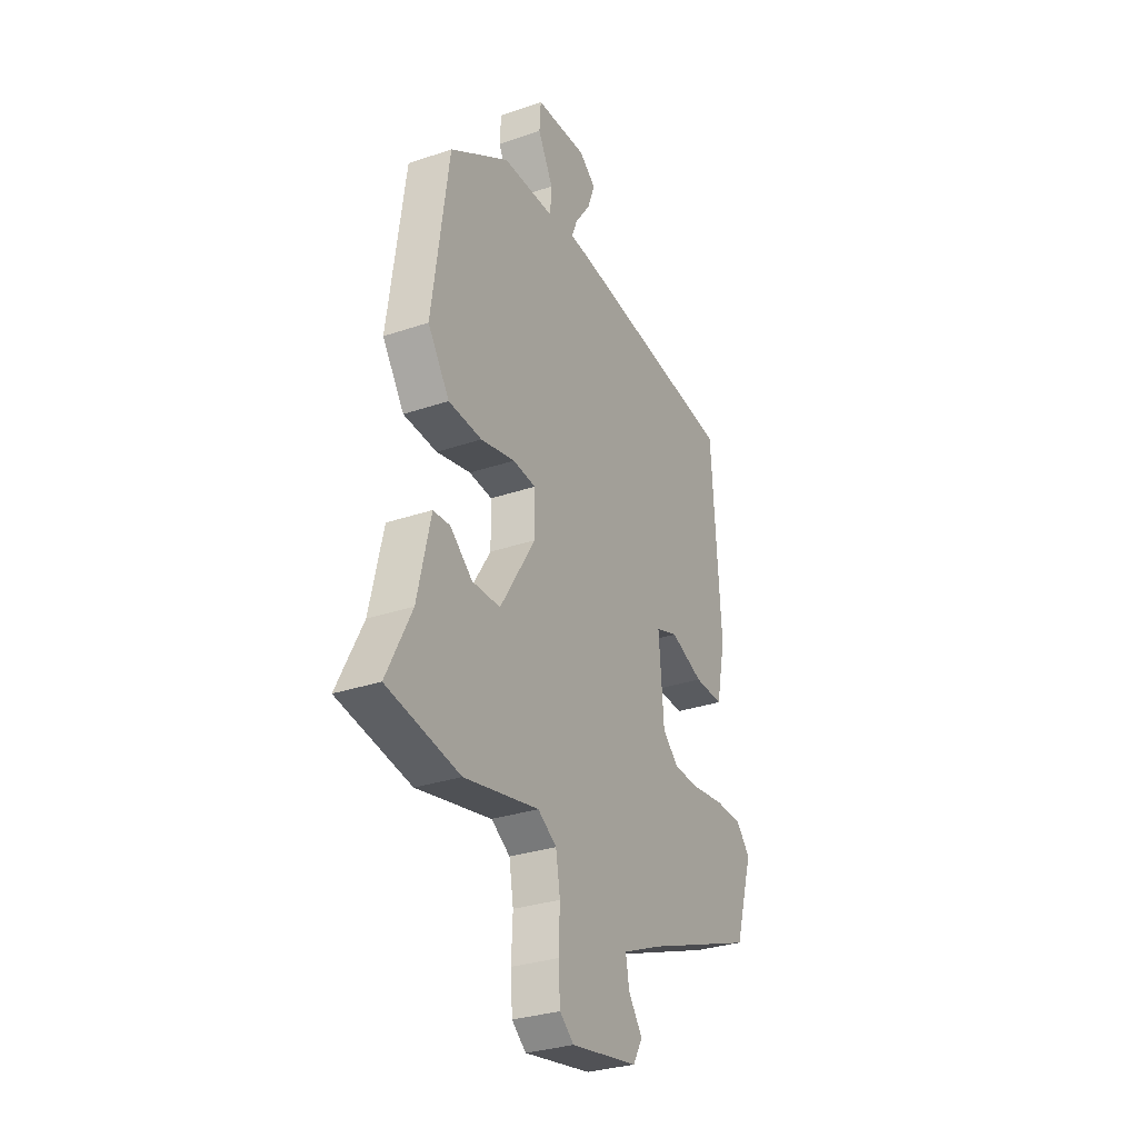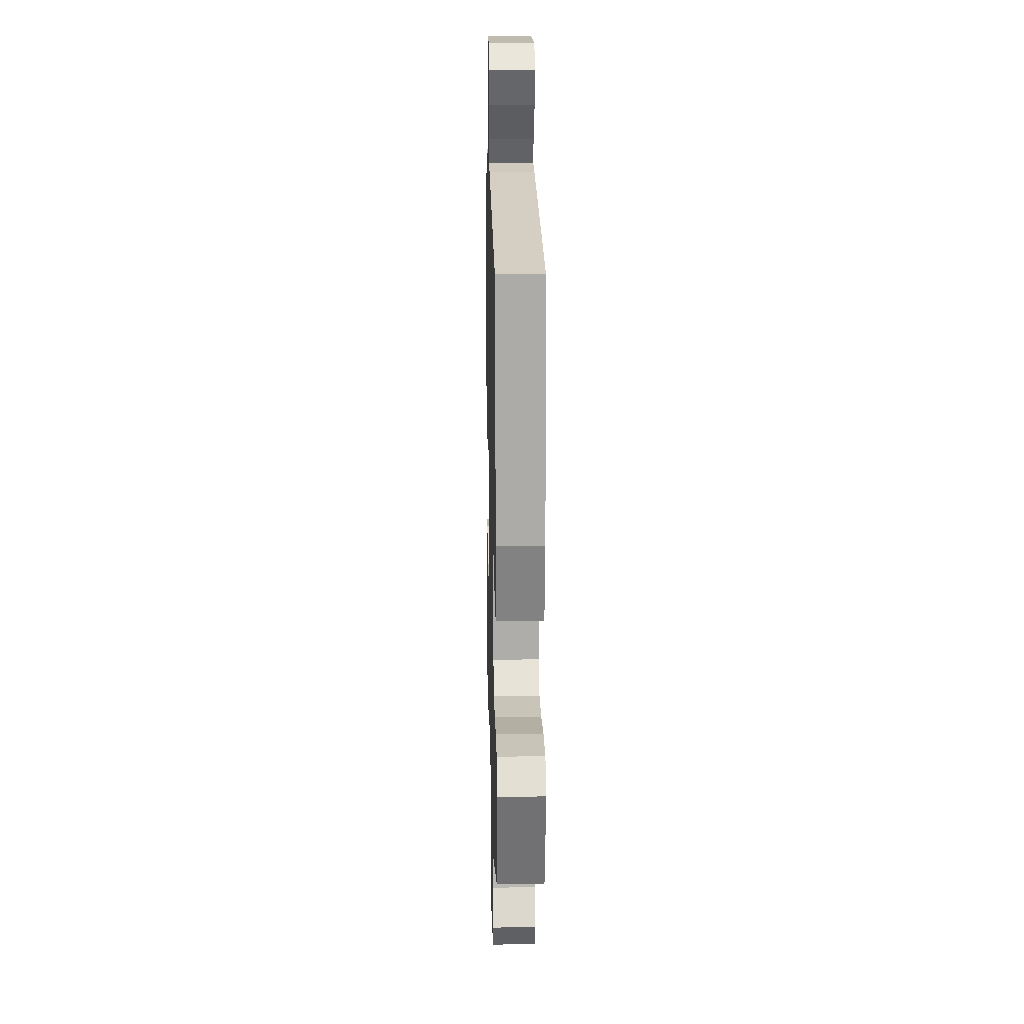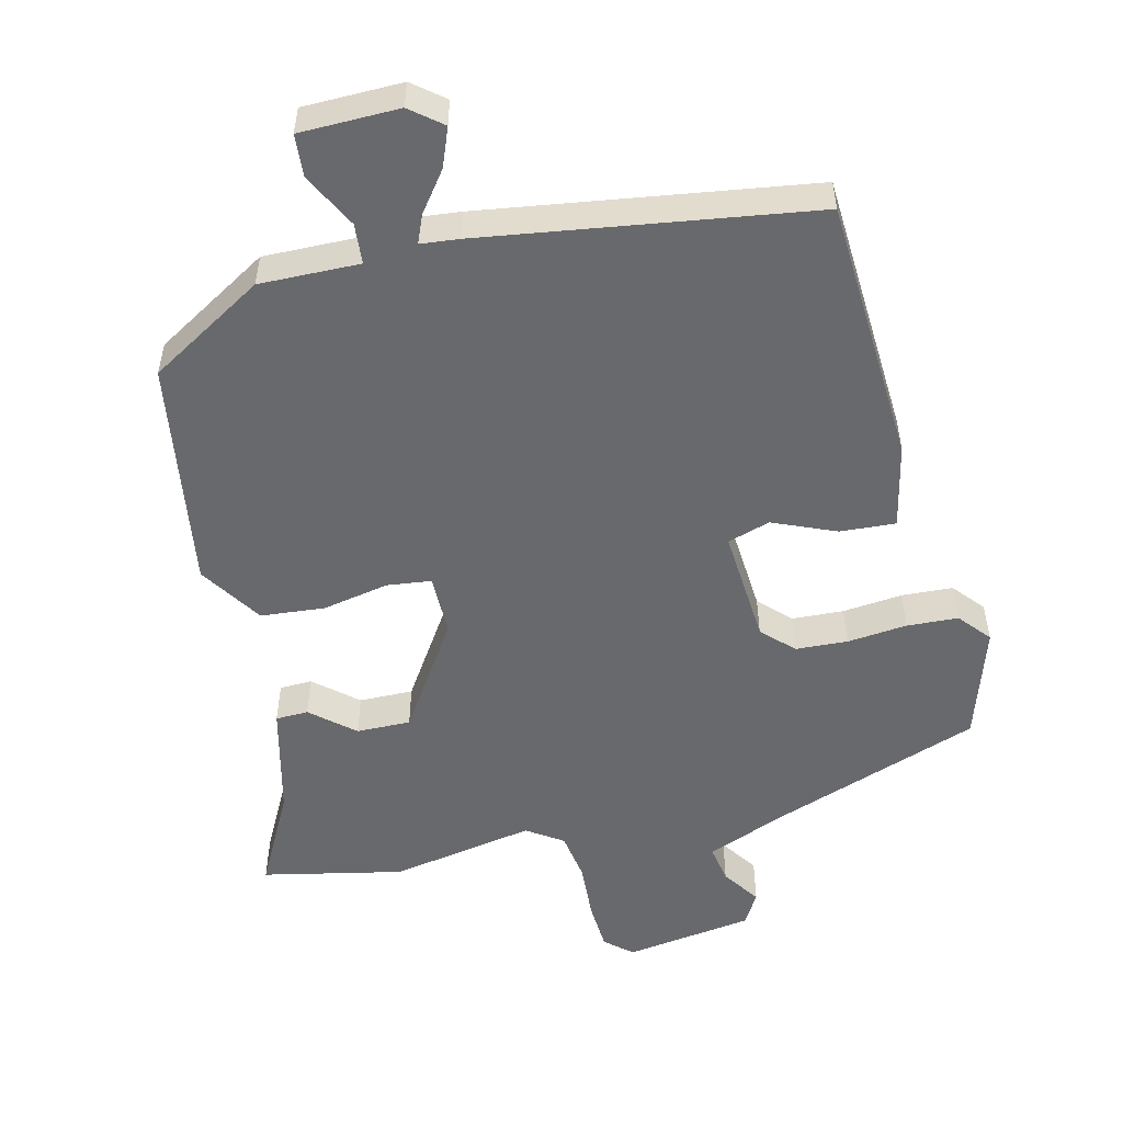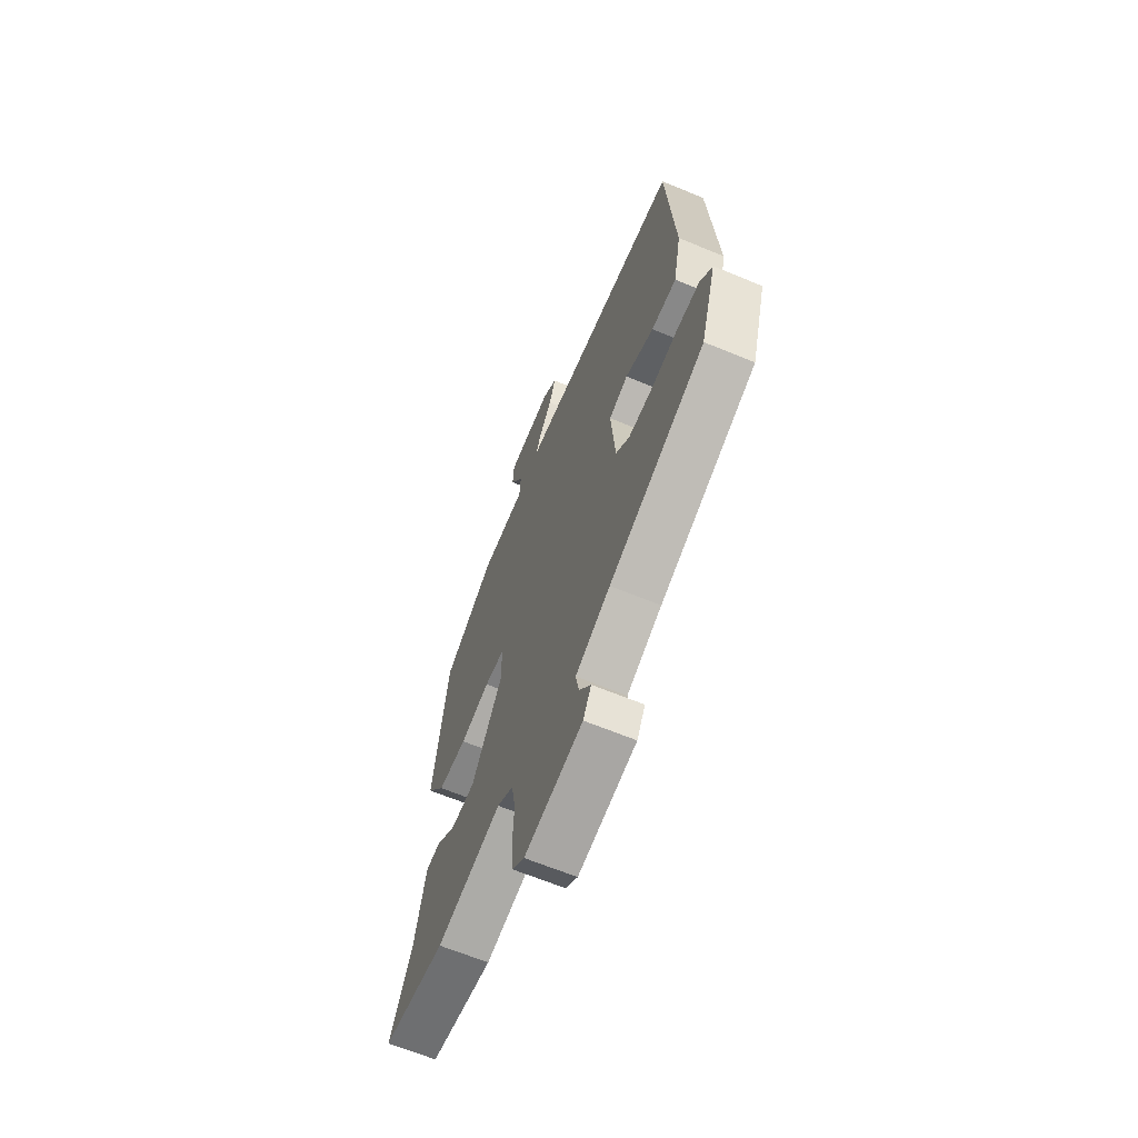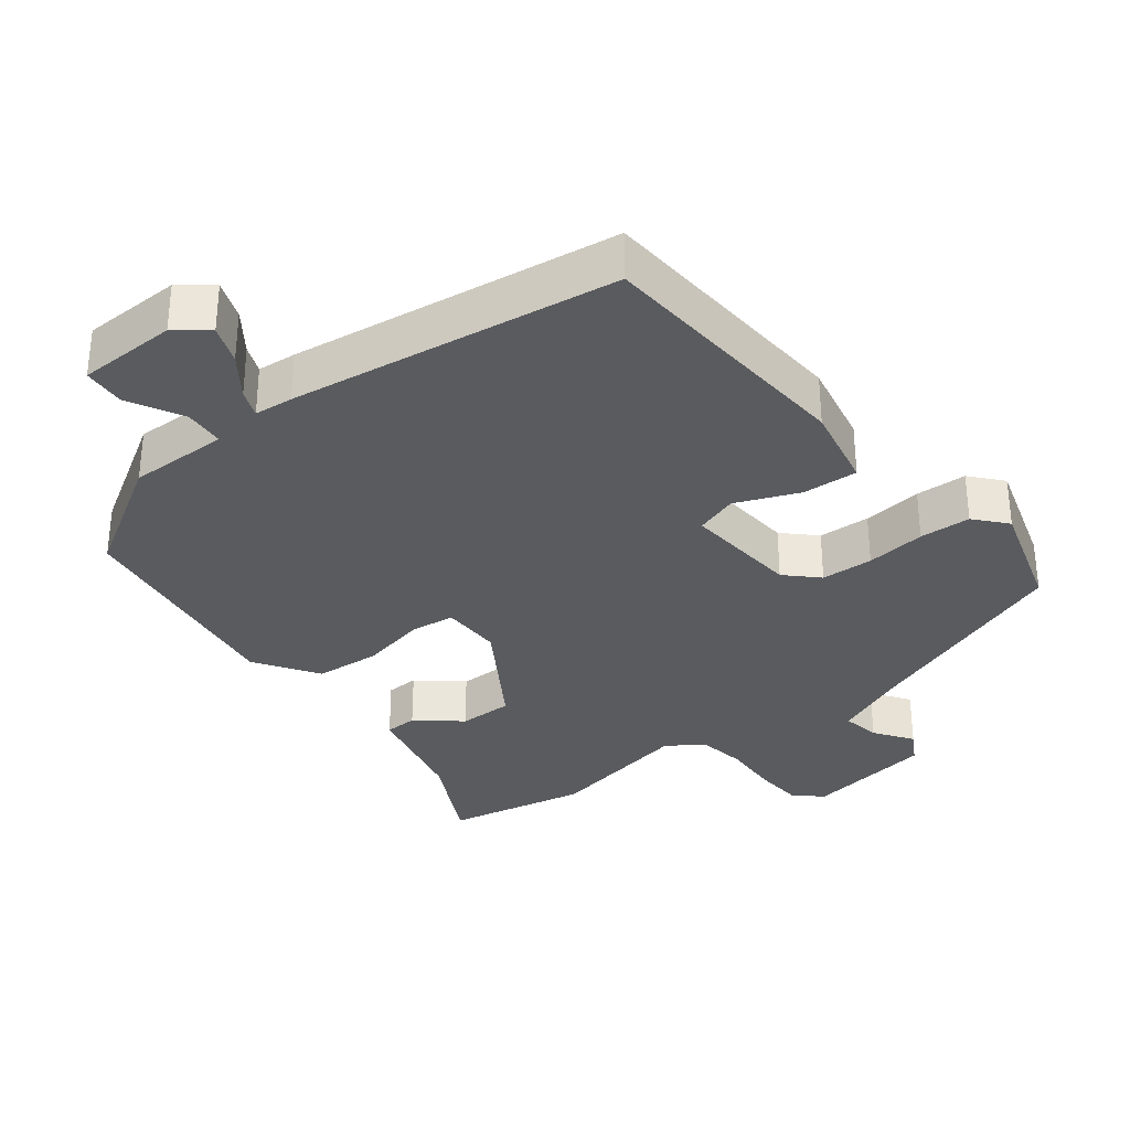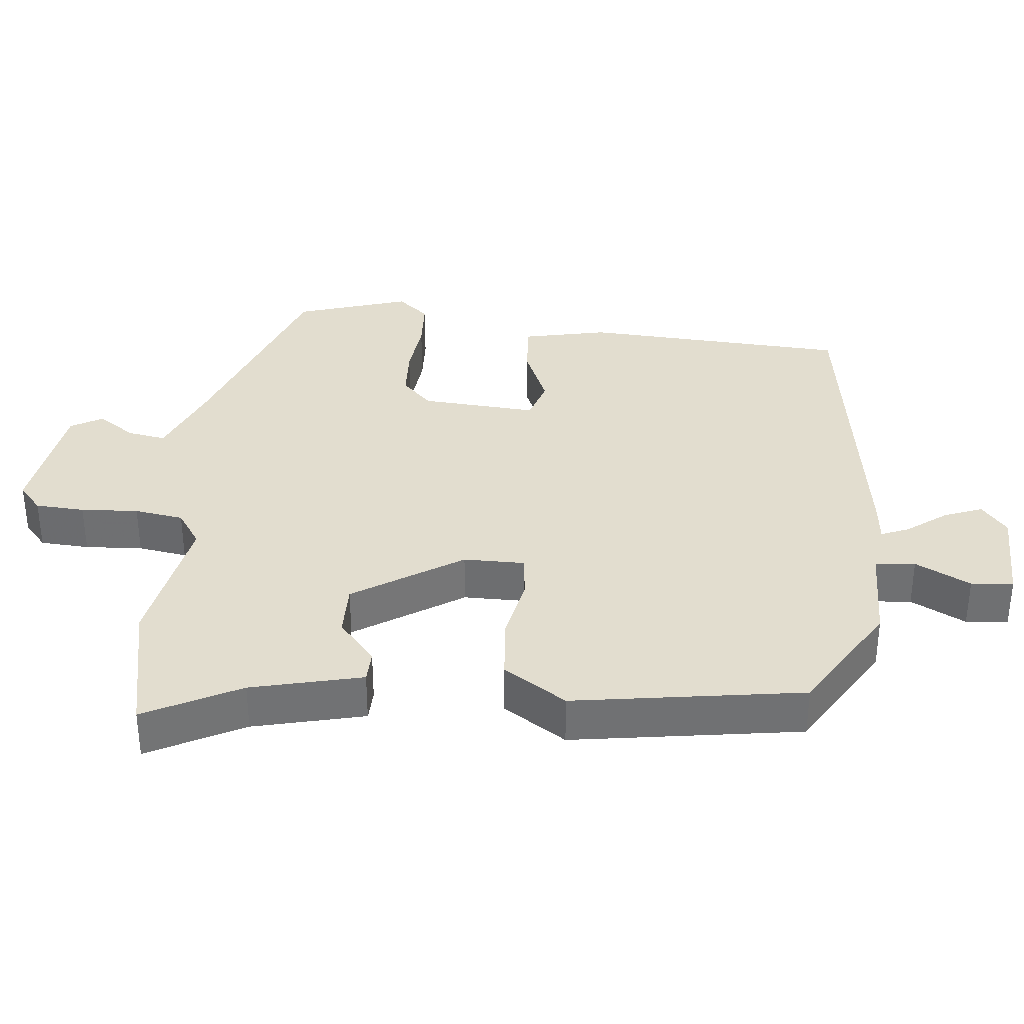
<metadata>
{"format":"obj","ext":"obj","renderer":"f3d","projection":"perspective","resolution":1024,"background":"white","views":[{"elev":-30.1,"azim":-63.5,"up":"+Z"},{"elev":17.8,"azim":88.6,"up":"+Z"},{"elev":-52.8,"azim":12.9,"up":"+Y"},{"elev":-65.5,"azim":67.5,"up":"+Z"},{"elev":-32.7,"azim":37.7,"up":"+Y"},{"elev":35.0,"azim":-85.0,"up":"+Y"}]}
</metadata>
<code>
v 0.477 0.07 -0.423
v 0.173 0.07 -0.536
v 0.062 0.07 -0.583
v 0.072 0.07 -0.638
v 0.11 0.07 -0.692
v 0.084 0.07 -0.738
v -0.101 0.07 -0.768
v -0.14 0.07 -0.735
v -0.145 0.07 -0.664
v -0.141 0.07 -0.581
v -0.153 0.07 -0.51
v -0.205 0.07 -0.476
v -0.413 0.07 -0.517
v -0.615 0.07 -0.477
v -0.545 0.07 -0.339
v -0.508 0.07 -0.178
v -0.461 0.07 -0.176
v -0.399 0.07 -0.228
v -0.321 0.07 -0.228
v -0.222 0.07 -0.071
v -0.223 0.07 0.017
v -0.287 0.07 0.024
v -0.382 0.07 0.004
v -0.475 0.07 0.011
v -0.535 0.07 0.101
v -0.488 0.07 0.433
v -0.323 0.07 0.535
v -0.179 0.07 0.534
v -0.175 0.07 0.592
v -0.217 0.07 0.671
v -0.213 0.07 0.732
v -0.07 0.07 0.736
v -0.024 0.07 0.7
v -0.045 0.07 0.644
v -0.087 0.07 0.586
v -0.103 0.07 0.546
v -0.047 0.07 0.541
v 0.426 0.07 0.477
v 0.452 0.07 0.093
v 0.427 0.07 -0.029
v 0.347 0.07 -0.025
v 0.256 0.07 0.012
v 0.195 0.07 -0.008
v 0.209 0.07 -0.175
v 0.253 0.07 -0.218
v 0.328 0.07 -0.221
v 0.414 0.07 -0.211
v 0.488 0.07 -0.214
v 0.527 0.07 -0.259
v 0.477 0 -0.423
v 0.173 0 -0.536
v 0.062 0 -0.583
v 0.072 0 -0.638
v 0.11 0 -0.692
v 0.084 0 -0.738
v -0.101 0 -0.768
v -0.14 0 -0.735
v -0.145 0 -0.664
v -0.141 0 -0.581
v -0.153 0 -0.51
v -0.205 0 -0.476
v -0.413 0 -0.517
v -0.615 0 -0.477
v -0.545 0 -0.339
v -0.508 0 -0.178
v -0.461 0 -0.176
v -0.399 0 -0.228
v -0.321 0 -0.228
v -0.222 0 -0.071
v -0.223 0 0.017
v -0.287 0 0.024
v -0.382 0 0.004
v -0.475 0 0.011
v -0.535 0 0.101
v -0.488 0 0.433
v -0.323 0 0.535
v -0.179 0 0.534
v -0.175 0 0.592
v -0.217 0 0.671
v -0.213 0 0.732
v -0.07 0 0.736
v -0.024 0 0.7
v -0.045 0 0.644
v -0.087 0 0.586
v -0.103 0 0.546
v -0.047 0 0.541
v 0.426 0 0.477
v 0.452 0 0.093
v 0.427 0 -0.029
v 0.347 0 -0.025
v 0.256 0 0.012
v 0.195 0 -0.008
v 0.209 0 -0.175
v 0.253 0 -0.218
v 0.328 0 -0.221
v 0.414 0 -0.211
v 0.488 0 -0.214
v 0.527 0 -0.259
f 46 47 48 49
f 45 46 49 1
f 39 40 41 42
f 39 42 43
f 36 37 38 39
f 36 39 43
f 32 33 34 35
f 32 35 36
f 29 30 31 32
f 28 29 32 36
f 25 26 27 28
f 22 23 24 25
f 21 22 25 28
f 20 21 28 36
f 15 16 17 18
f 15 18 19
f 12 13 14 15
f 12 15 19
f 11 12 19 20
f 7 8 9 10
f 4 5 6 7
f 3 4 7 10
f 2 3 10 11
f 45 1 2 11
f 20 36 43 44
f 11 20 44 45
f 98 97 96 95
f 50 98 95 94
f 91 90 89 88
f 92 91 88
f 88 87 86 85
f 92 88 85
f 84 83 82 81
f 85 84 81
f 81 80 79 78
f 85 81 78 77
f 77 76 75 74
f 74 73 72 71
f 77 74 71 70
f 85 77 70 69
f 67 66 65 64
f 68 67 64
f 64 63 62 61
f 68 64 61
f 69 68 61 60
f 59 58 57 56
f 56 55 54 53
f 59 56 53 52
f 60 59 52 51
f 60 51 50 94
f 93 92 85 69
f 94 93 69 60
f 1 50 51 2
f 2 51 52 3
f 3 52 53 4
f 4 53 54 5
f 5 54 55 6
f 6 55 56 7
f 7 56 57 8
f 8 57 58 9
f 9 58 59 10
f 10 59 60 11
f 11 60 61 12
f 12 61 62 13
f 13 62 63 14
f 14 63 64 15
f 15 64 65 16
f 16 65 66 17
f 17 66 67 18
f 18 67 68 19
f 19 68 69 20
f 20 69 70 21
f 21 70 71 22
f 22 71 72 23
f 23 72 73 24
f 24 73 74 25
f 25 74 75 26
f 26 75 76 27
f 27 76 77 28
f 28 77 78 29
f 29 78 79 30
f 30 79 80 31
f 31 80 81 32
f 32 81 82 33
f 33 82 83 34
f 34 83 84 35
f 35 84 85 36
f 36 85 86 37
f 37 86 87 38
f 38 87 88 39
f 39 88 89 40
f 40 89 90 41
f 41 90 91 42
f 42 91 92 43
f 43 92 93 44
f 44 93 94 45
f 45 94 95 46
f 46 95 96 47
f 47 96 97 48
f 48 97 98 49
f 49 98 50 1

</code>
